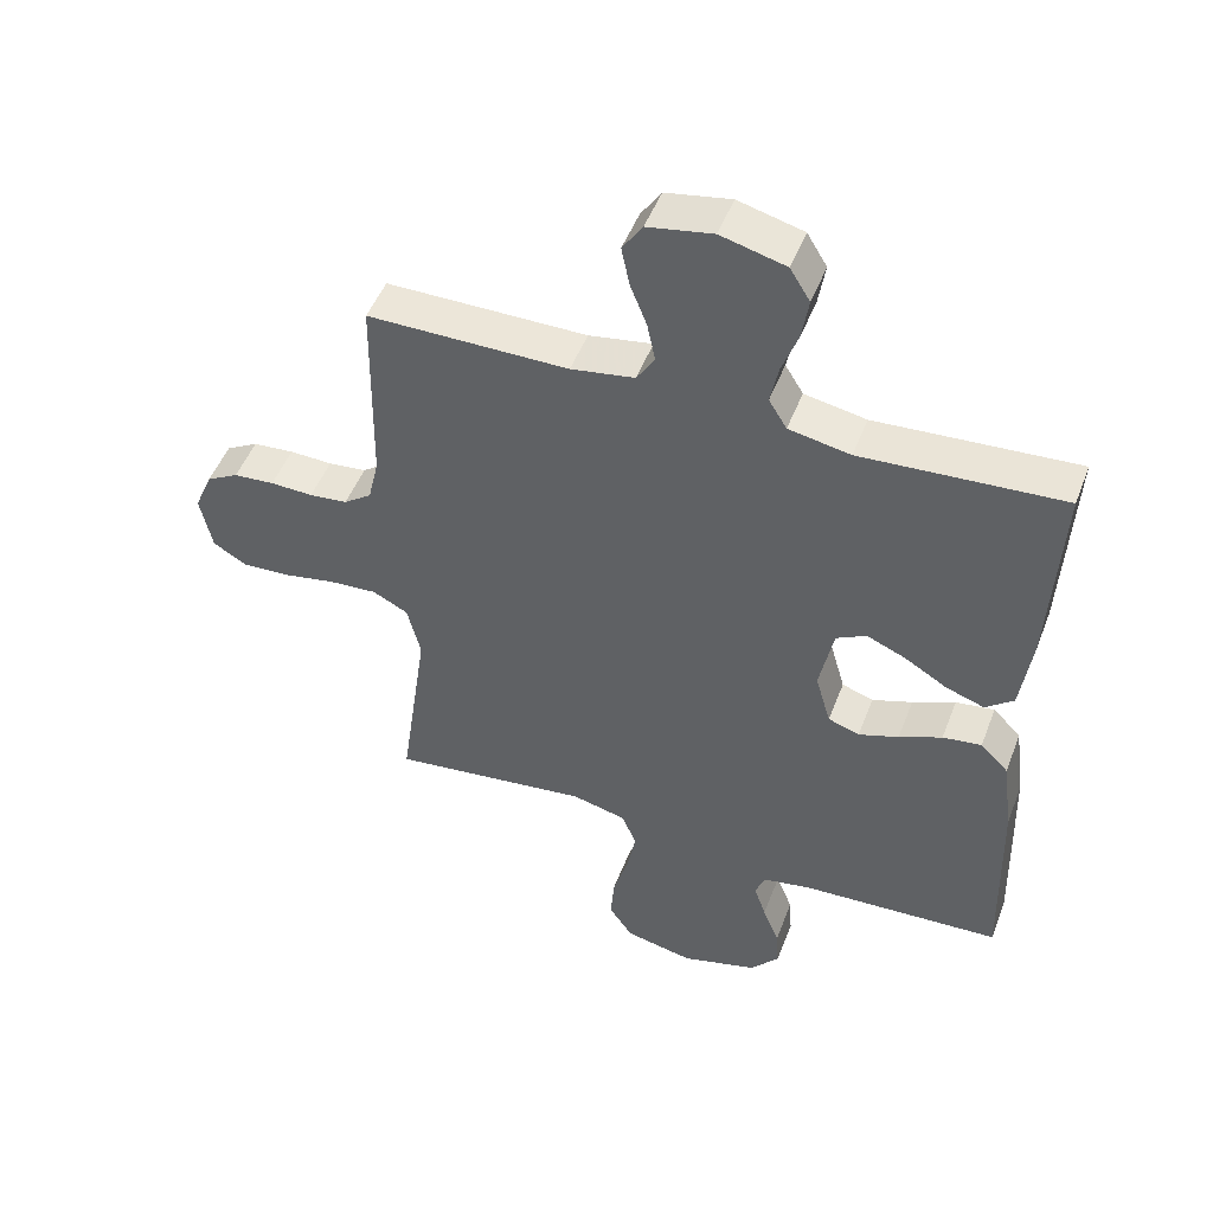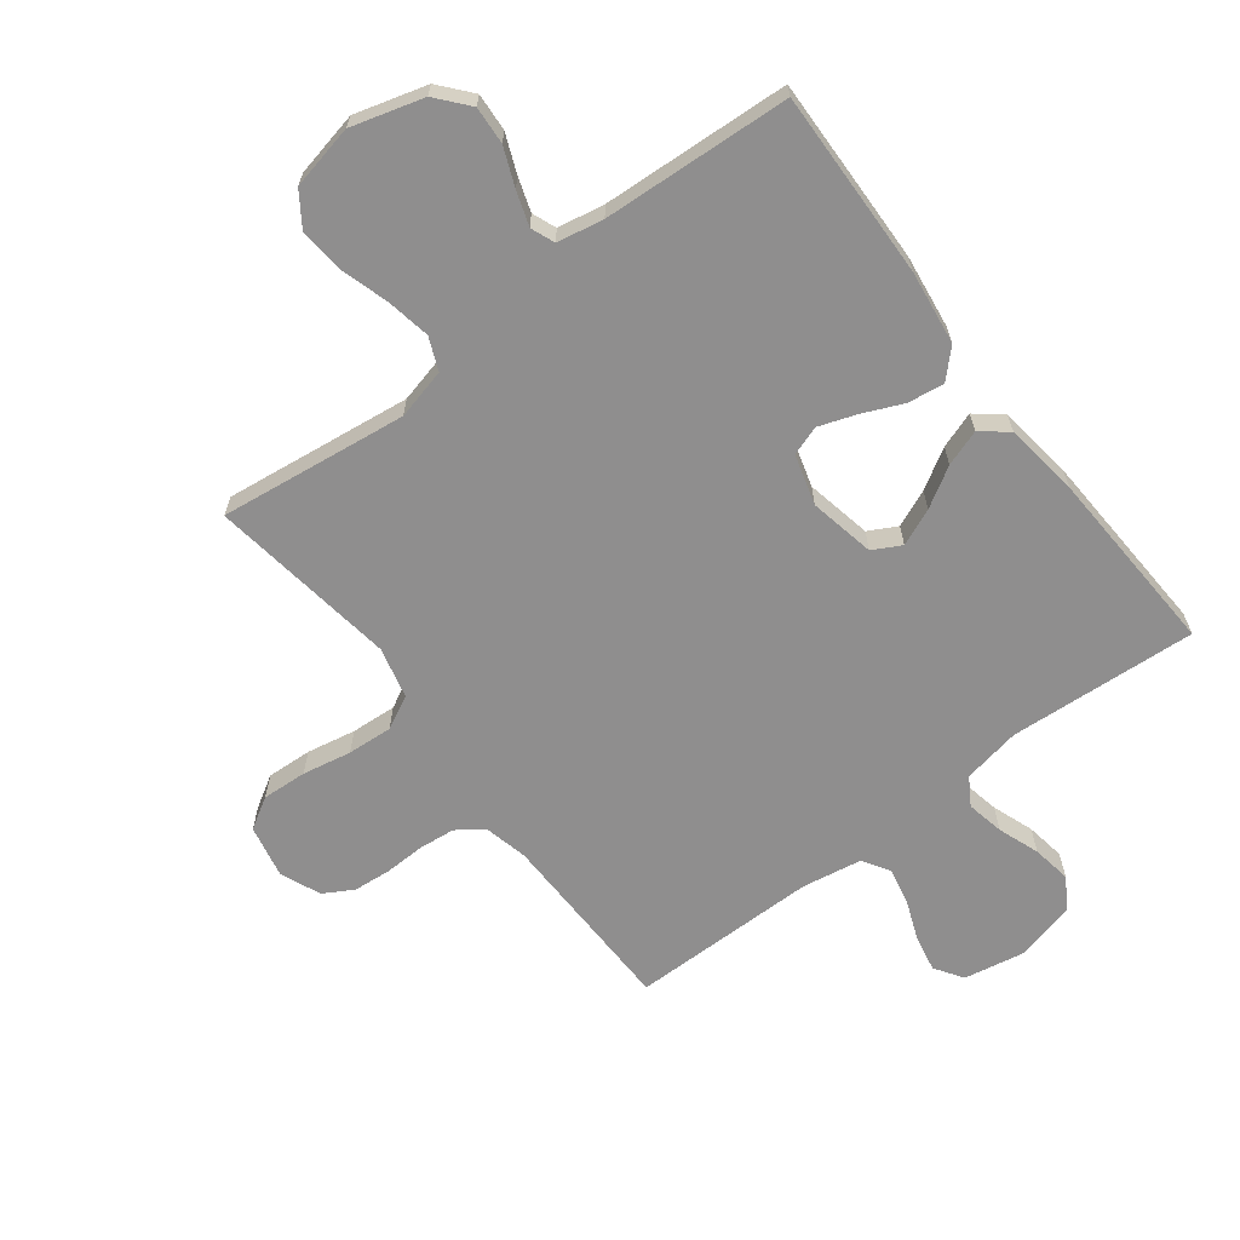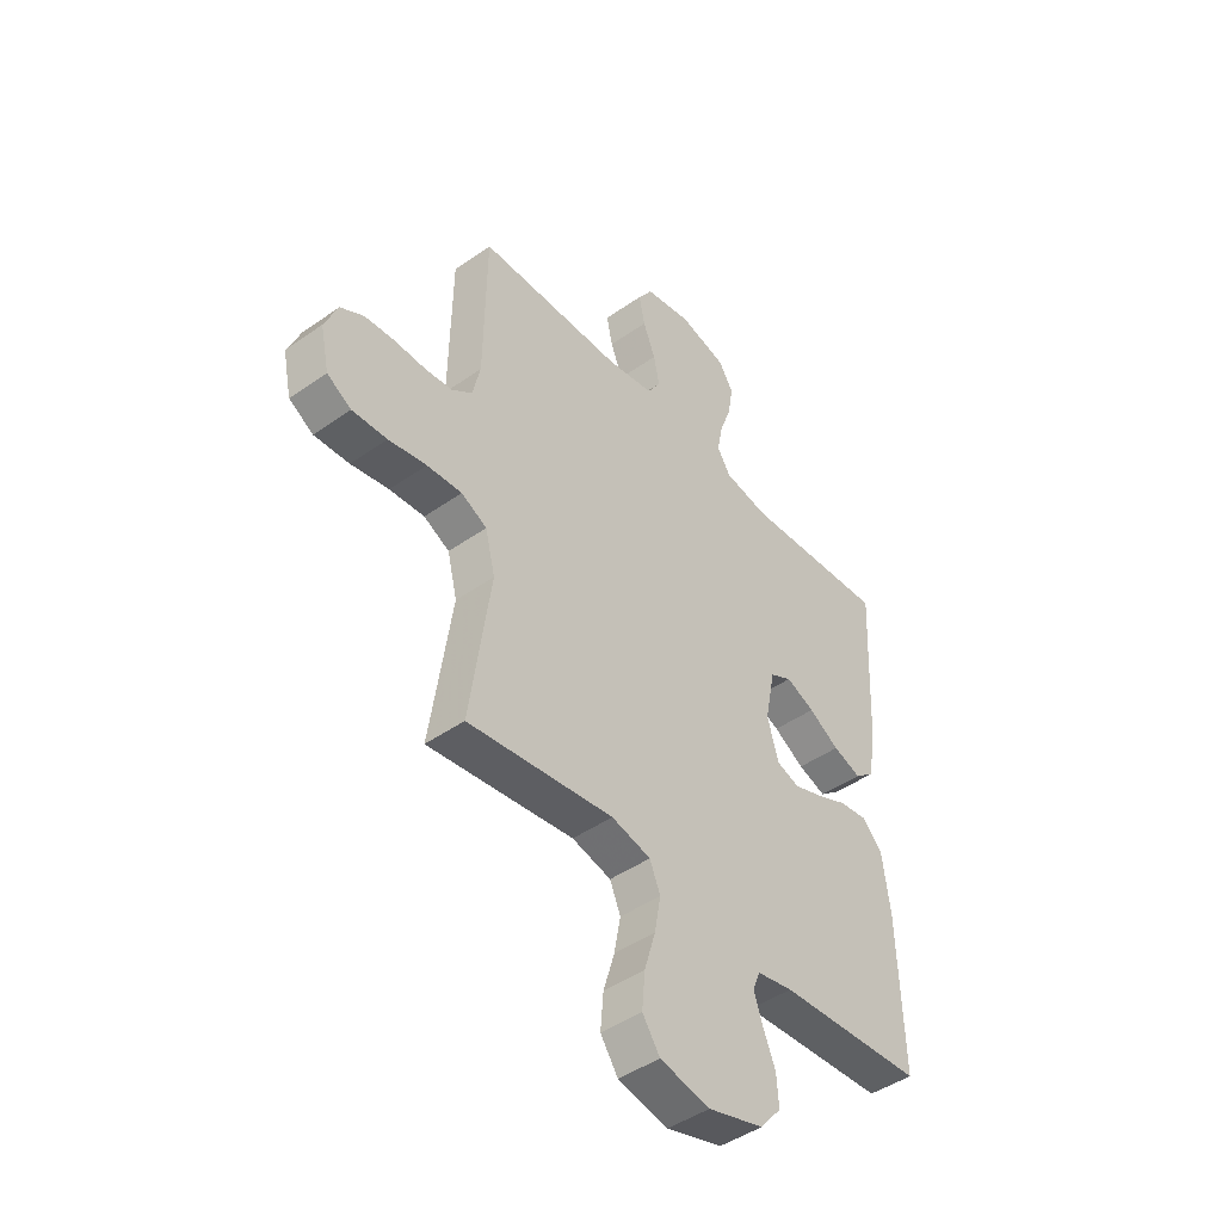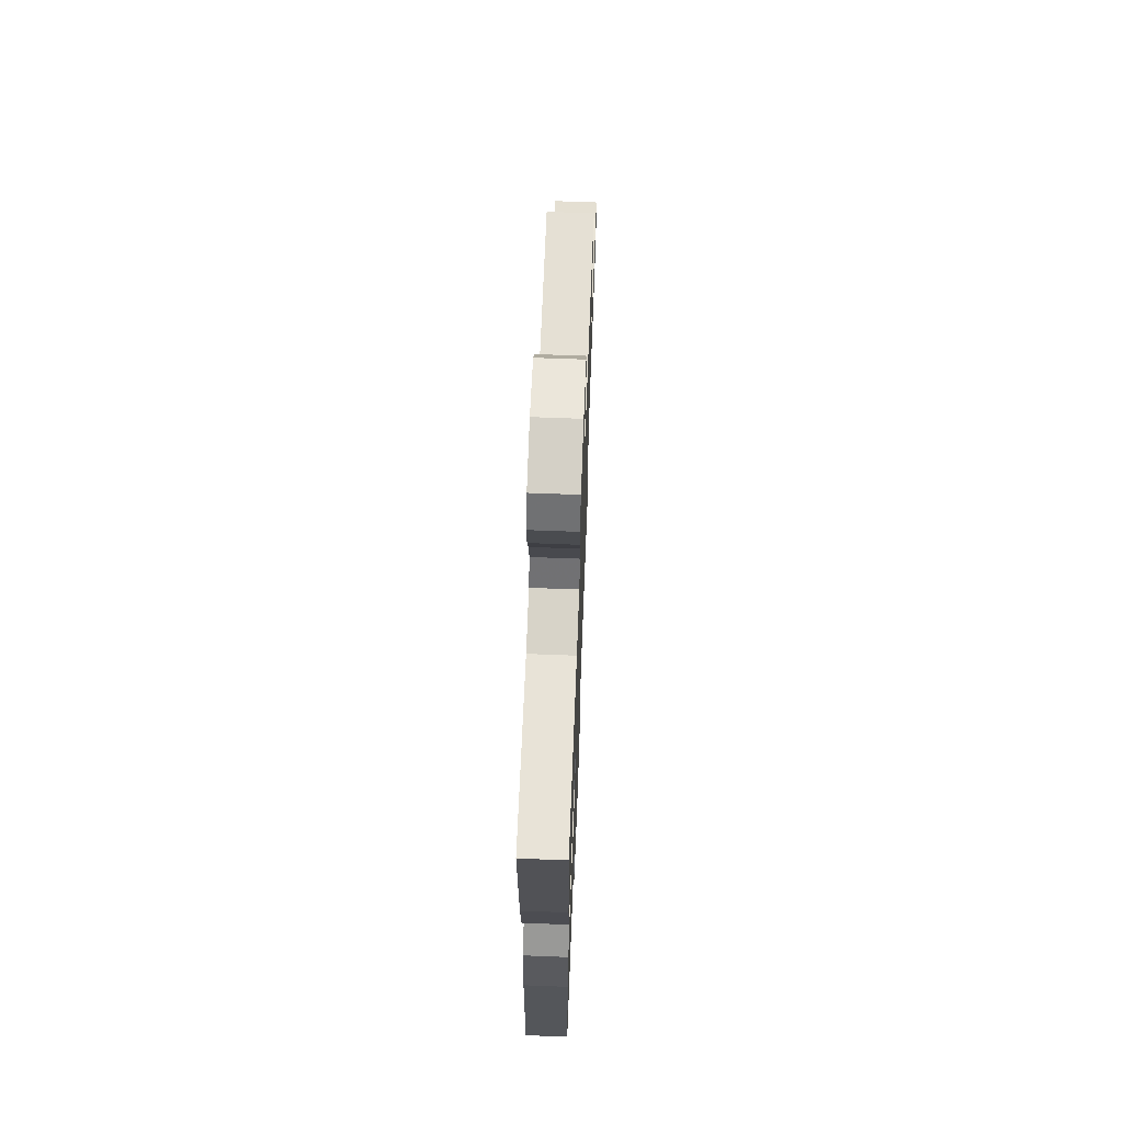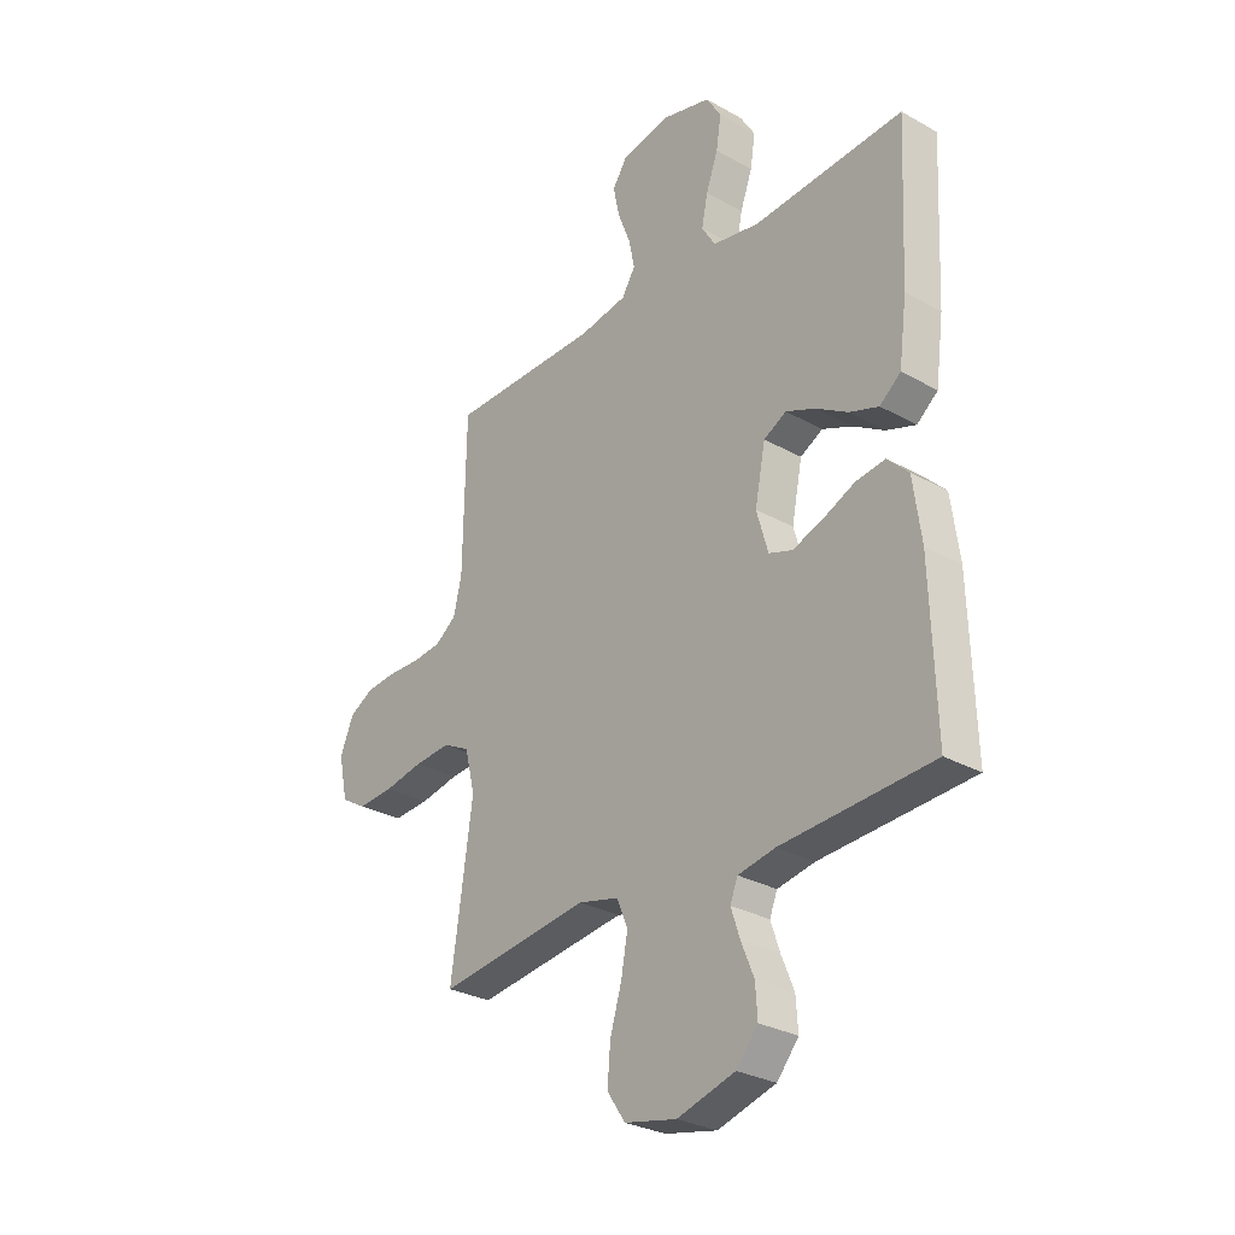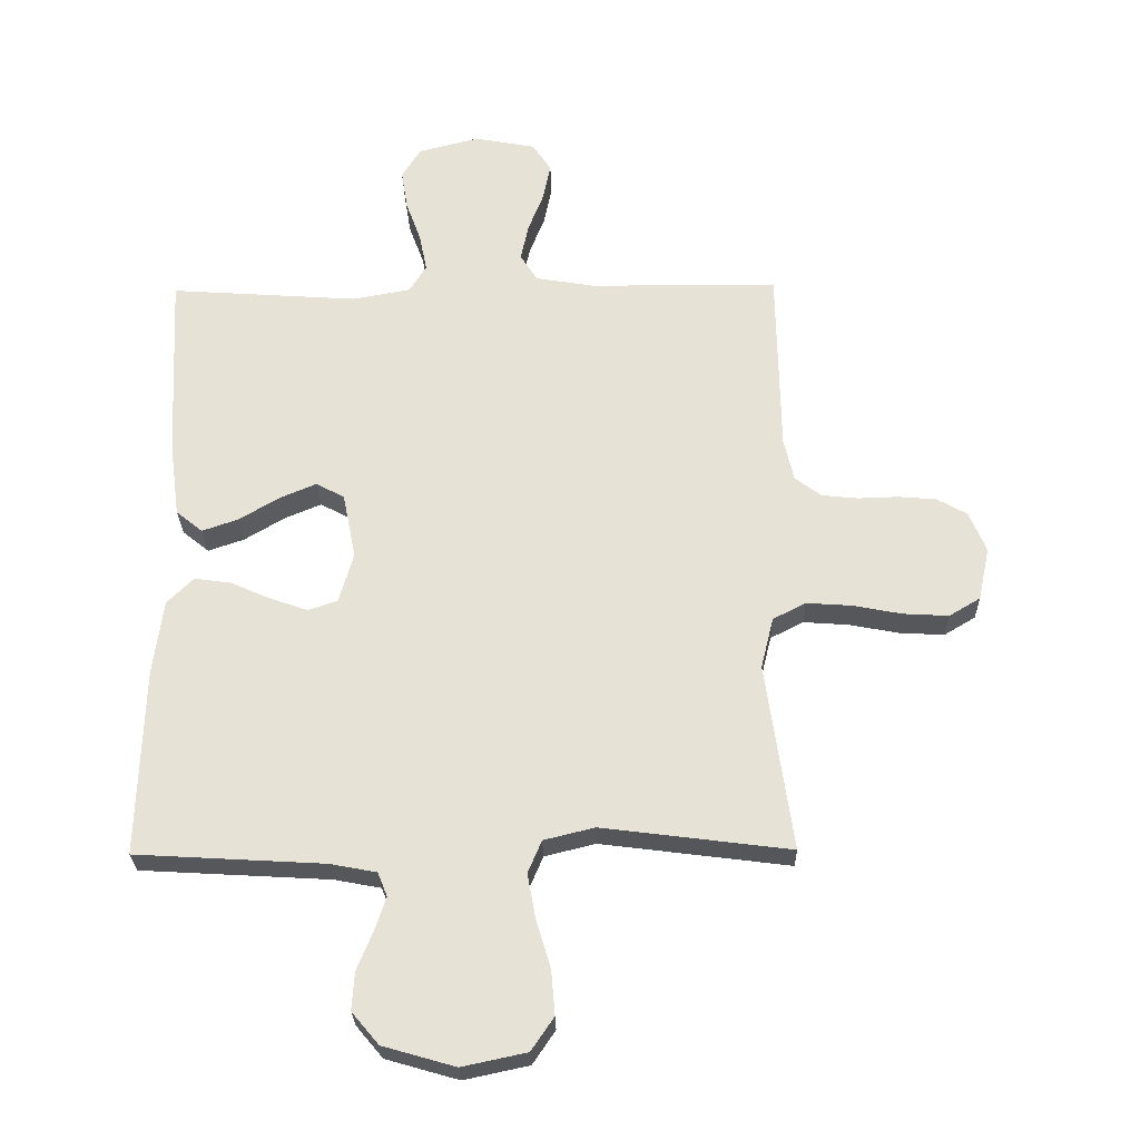
<metadata>
{"format":"obj","ext":"obj","renderer":"f3d","projection":"perspective","resolution":1024,"background":"white","views":[{"elev":49.3,"azim":-159.4,"up":"+Z"},{"elev":-65.0,"azim":-142.6,"up":"+Y"},{"elev":-45.2,"azim":129.2,"up":"+Z"},{"elev":66.0,"azim":-87.8,"up":"+Z"},{"elev":-29.1,"azim":-129.8,"up":"+Z"},{"elev":-26.6,"azim":1.1,"up":"+Z"}]}
</metadata>
<code>
v -0.5 0.07 -0.5
v -0.491 0.07 -0.2
v -0.475 0.07 -0.081
v -0.433 0.07 -0.039
v -0.375 0.07 -0.047
v -0.311 0.07 -0.075
v -0.251 0.07 -0.096
v -0.204 0.07 -0.08
v -0.181 0.07 0
v -0.202 0.07 0.105
v -0.247 0.07 0.129
v -0.306 0.07 0.104
v -0.369 0.07 0.066
v -0.427 0.07 0.046
v -0.469 0.07 0.08
v -0.485 0.07 0.2
v -0.5 0.07 0.5
v -0.2 0.07 0.48
v -0.108 0.07 0.497
v -0.081 0.07 0.541
v -0.093 0.07 0.601
v -0.117 0.07 0.667
v -0.127 0.07 0.73
v -0.097 0.07 0.779
v 0 0.07 0.804
v 0.097 0.07 0.786
v 0.127 0.07 0.741
v 0.115 0.07 0.682
v 0.09 0.07 0.618
v 0.078 0.07 0.56
v 0.105 0.07 0.517
v 0.2 0.07 0.501
v 0.5 0.07 0.5
v 0.505 0.07 0.2
v 0.521 0.07 0.131
v 0.563 0.07 0.1
v 0.62 0.07 0.094
v 0.684 0.07 0.096
v 0.745 0.07 0.091
v 0.793 0.07 0.064
v 0.82 0.07 0
v 0.802 0.07 -0.085
v 0.752 0.07 -0.115
v 0.68 0.07 -0.111
v 0.602 0.07 -0.096
v 0.53 0.07 -0.091
v 0.477 0.07 -0.118
v 0.457 0.07 -0.2
v 0.5 0.07 -0.5
v 0.2 0.07 -0.462
v 0.119 0.07 -0.482
v 0.097 0.07 -0.534
v 0.11 0.07 -0.605
v 0.133 0.07 -0.682
v 0.139 0.07 -0.753
v 0.103 0.07 -0.806
v 0 0.07 -0.828
v -0.115 0.07 -0.795
v -0.158 0.07 -0.744
v -0.154 0.07 -0.684
v -0.129 0.07 -0.623
v -0.111 0.07 -0.569
v -0.126 0.07 -0.531
v -0.2 0.07 -0.517
v -0.5 0 -0.5
v -0.491 0 -0.2
v -0.475 0 -0.081
v -0.433 0 -0.039
v -0.375 0 -0.047
v -0.311 0 -0.075
v -0.251 0 -0.096
v -0.204 0 -0.08
v -0.181 0 0
v -0.202 0 0.105
v -0.247 0 0.129
v -0.306 0 0.104
v -0.369 0 0.066
v -0.427 0 0.046
v -0.469 0 0.08
v -0.485 0 0.2
v -0.5 0 0.5
v -0.2 0 0.48
v -0.108 0 0.497
v -0.081 0 0.541
v -0.093 0 0.601
v -0.117 0 0.667
v -0.127 0 0.73
v -0.097 0 0.779
v 0 0 0.804
v 0.097 0 0.786
v 0.127 0 0.741
v 0.115 0 0.682
v 0.09 0 0.618
v 0.078 0 0.56
v 0.105 0 0.517
v 0.2 0 0.501
v 0.5 0 0.5
v 0.505 0 0.2
v 0.521 0 0.131
v 0.563 0 0.1
v 0.62 0 0.094
v 0.684 0 0.096
v 0.745 0 0.091
v 0.793 0 0.064
v 0.82 0 0
v 0.802 0 -0.085
v 0.752 0 -0.115
v 0.68 0 -0.111
v 0.602 0 -0.096
v 0.53 0 -0.091
v 0.477 0 -0.118
v 0.457 0 -0.2
v 0.5 0 -0.5
v 0.2 0 -0.462
v 0.119 0 -0.482
v 0.097 0 -0.534
v 0.11 0 -0.605
v 0.133 0 -0.682
v 0.139 0 -0.753
v 0.103 0 -0.806
v 0 0 -0.828
v -0.115 0 -0.795
v -0.158 0 -0.744
v -0.154 0 -0.684
v -0.129 0 -0.623
v -0.111 0 -0.569
v -0.126 0 -0.531
v -0.2 0 -0.517
f 58 59 60 61
f 58 61 62
f 57 58 62
f 56 57 62 63
f 53 54 55 56
f 52 53 56 63
f 48 49 50
f 47 48 50 51
f 42 43 44 45
f 42 45 46
f 41 42 46
f 40 41 46
f 37 38 39 40
f 36 37 40 46
f 35 36 46 47
f 32 33 34
f 31 32 34 35
f 26 27 28 29
f 26 29 30
f 25 26 30
f 24 25 30
f 21 22 23 24
f 20 21 24 30
f 19 20 30 31
f 15 16 17 18
f 12 13 14 15
f 11 12 15 18
f 10 11 18 19
f 3 4 5 6
f 3 6 7
f 64 1 2 3
f 64 3 7
f 51 52 63 64
f 51 64 7 8
f 47 51 8 9
f 19 31 35 47
f 9 10 19 47
f 125 124 123 122
f 126 125 122
f 126 122 121
f 127 126 121 120
f 120 119 118 117
f 127 120 117 116
f 114 113 112
f 115 114 112 111
f 109 108 107 106
f 110 109 106
f 110 106 105
f 110 105 104
f 104 103 102 101
f 110 104 101 100
f 111 110 100 99
f 98 97 96
f 99 98 96 95
f 93 92 91 90
f 94 93 90
f 94 90 89
f 94 89 88
f 88 87 86 85
f 94 88 85 84
f 95 94 84 83
f 82 81 80 79
f 79 78 77 76
f 82 79 76 75
f 83 82 75 74
f 70 69 68 67
f 71 70 67
f 67 66 65 128
f 71 67 128
f 128 127 116 115
f 72 71 128 115
f 73 72 115 111
f 111 99 95 83
f 111 83 74 73
f 1 65 66 2
f 2 66 67 3
f 3 67 68 4
f 4 68 69 5
f 5 69 70 6
f 6 70 71 7
f 7 71 72 8
f 8 72 73 9
f 9 73 74 10
f 10 74 75 11
f 11 75 76 12
f 12 76 77 13
f 13 77 78 14
f 14 78 79 15
f 15 79 80 16
f 16 80 81 17
f 17 81 82 18
f 18 82 83 19
f 19 83 84 20
f 20 84 85 21
f 21 85 86 22
f 22 86 87 23
f 23 87 88 24
f 24 88 89 25
f 25 89 90 26
f 26 90 91 27
f 27 91 92 28
f 28 92 93 29
f 29 93 94 30
f 30 94 95 31
f 31 95 96 32
f 32 96 97 33
f 33 97 98 34
f 34 98 99 35
f 35 99 100 36
f 36 100 101 37
f 37 101 102 38
f 38 102 103 39
f 39 103 104 40
f 40 104 105 41
f 41 105 106 42
f 42 106 107 43
f 43 107 108 44
f 44 108 109 45
f 45 109 110 46
f 46 110 111 47
f 47 111 112 48
f 48 112 113 49
f 49 113 114 50
f 50 114 115 51
f 51 115 116 52
f 52 116 117 53
f 53 117 118 54
f 54 118 119 55
f 55 119 120 56
f 56 120 121 57
f 57 121 122 58
f 58 122 123 59
f 59 123 124 60
f 60 124 125 61
f 61 125 126 62
f 62 126 127 63
f 63 127 128 64
f 64 128 65 1

</code>
